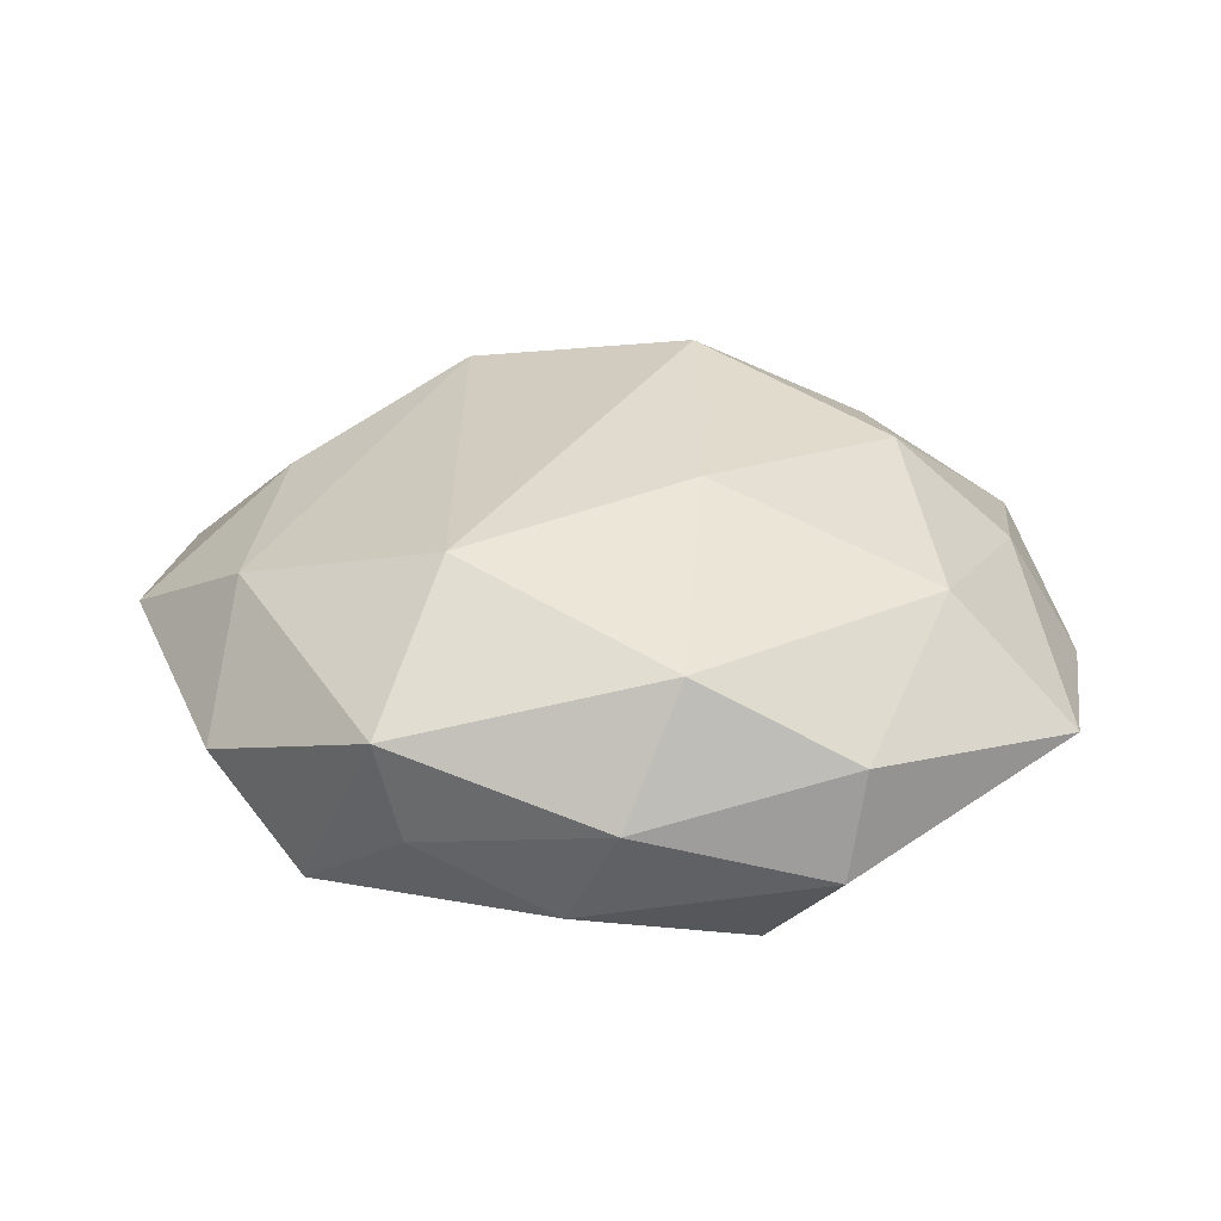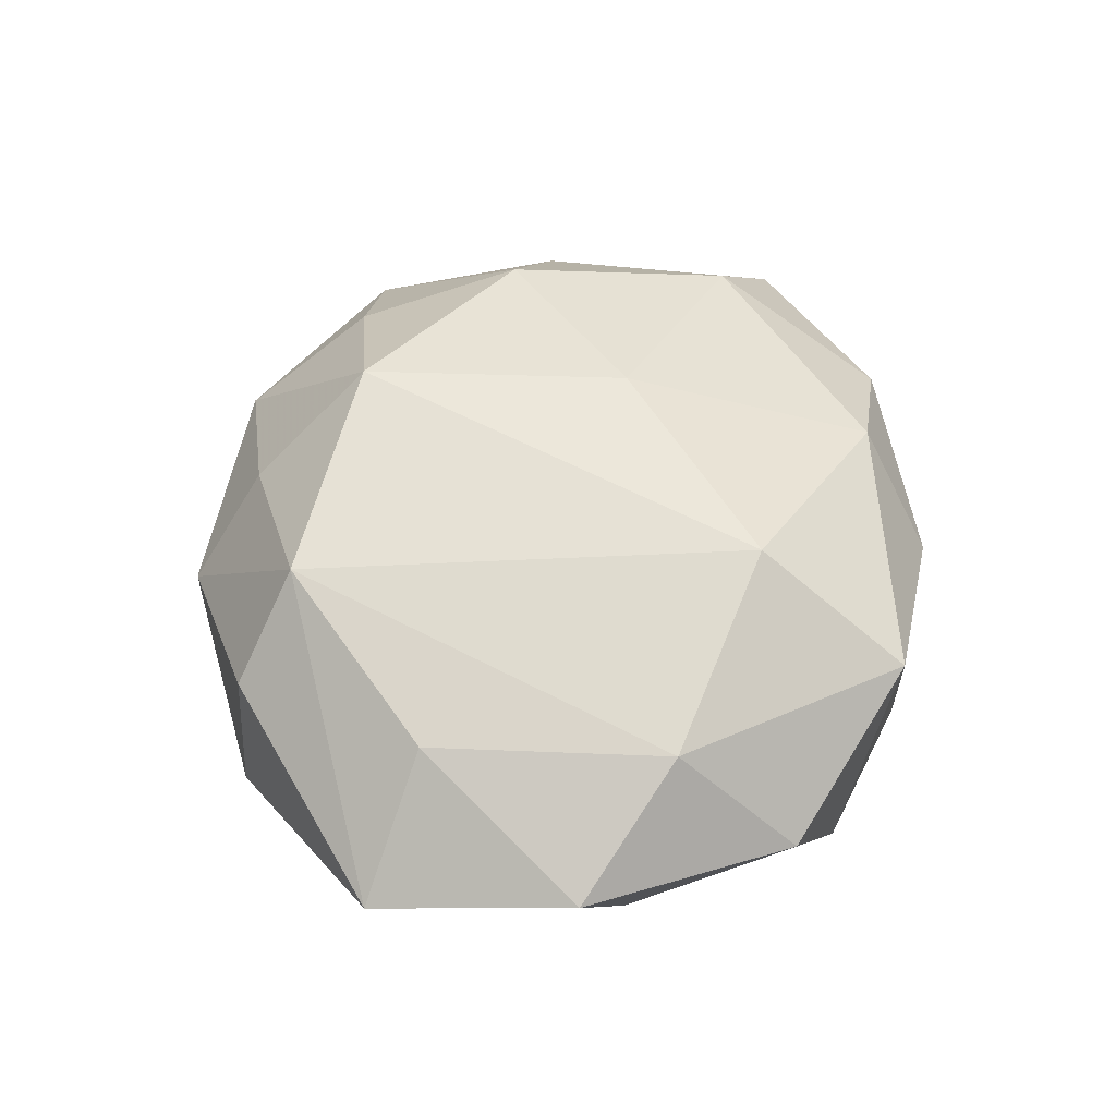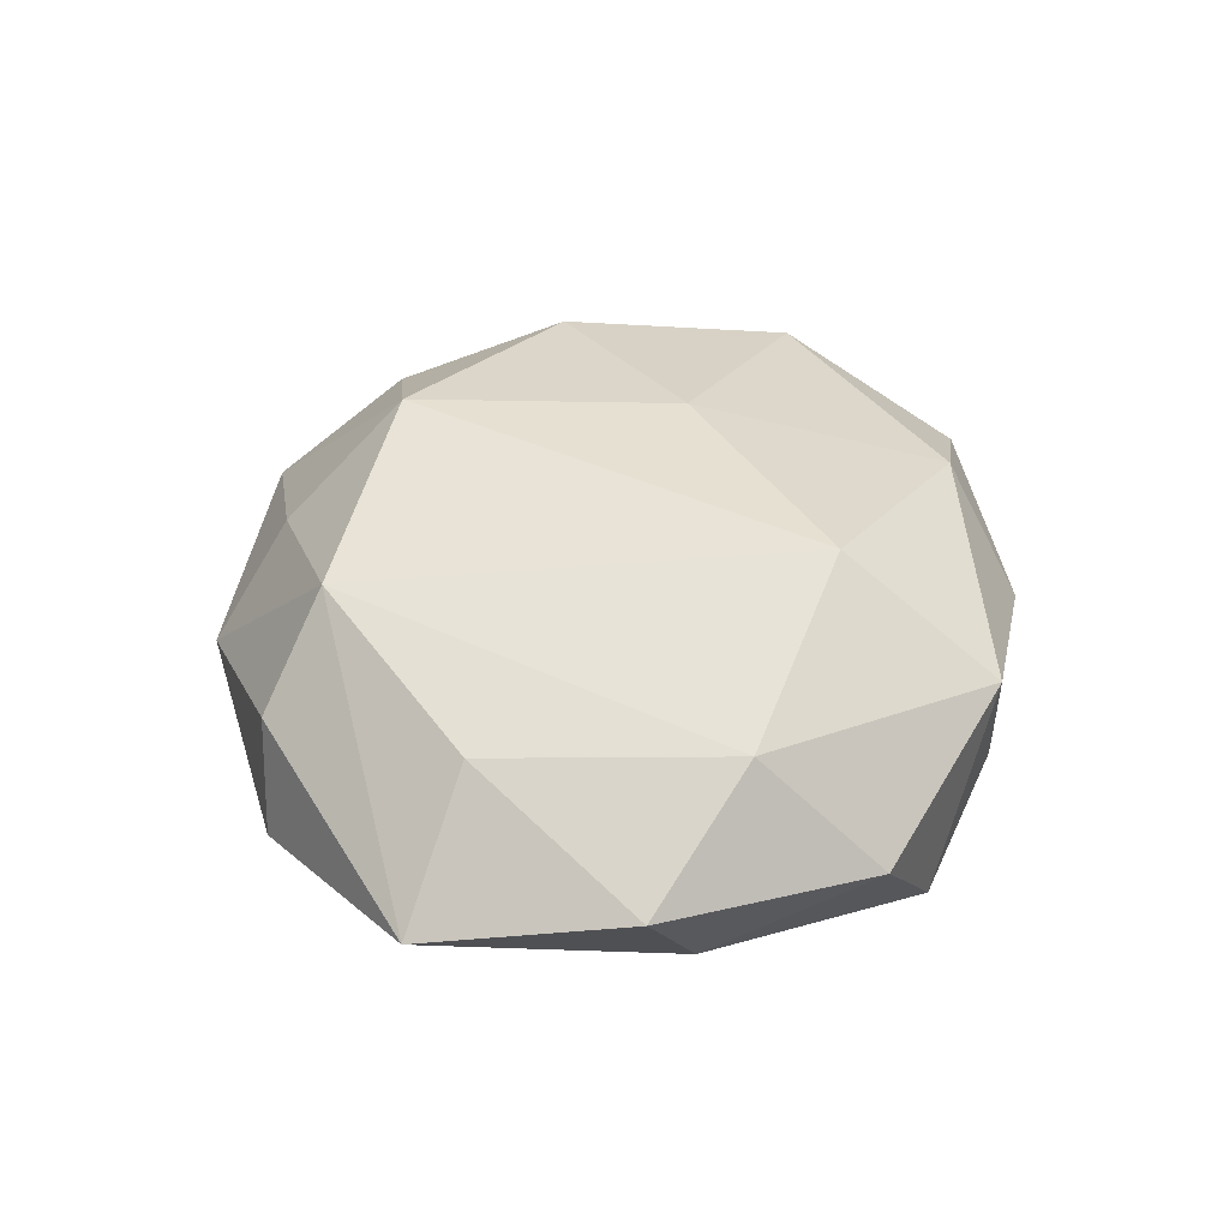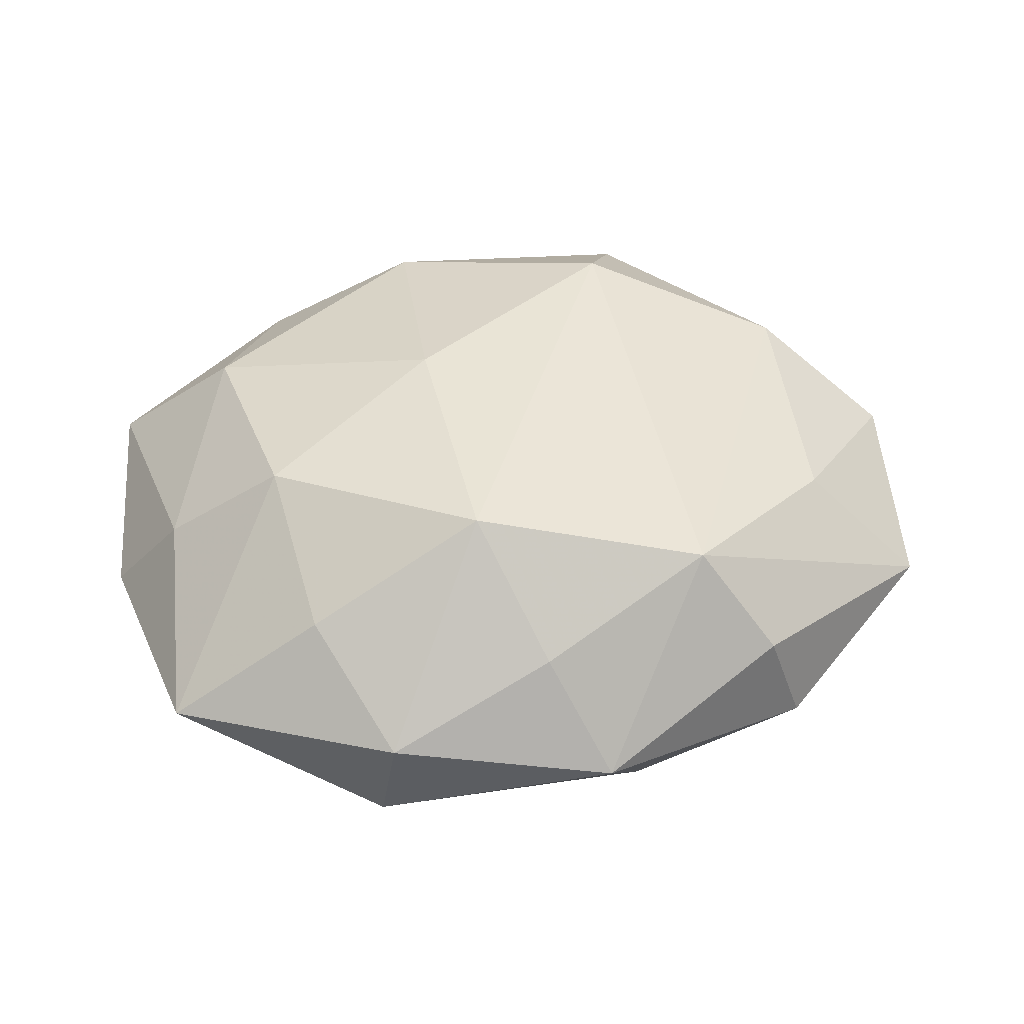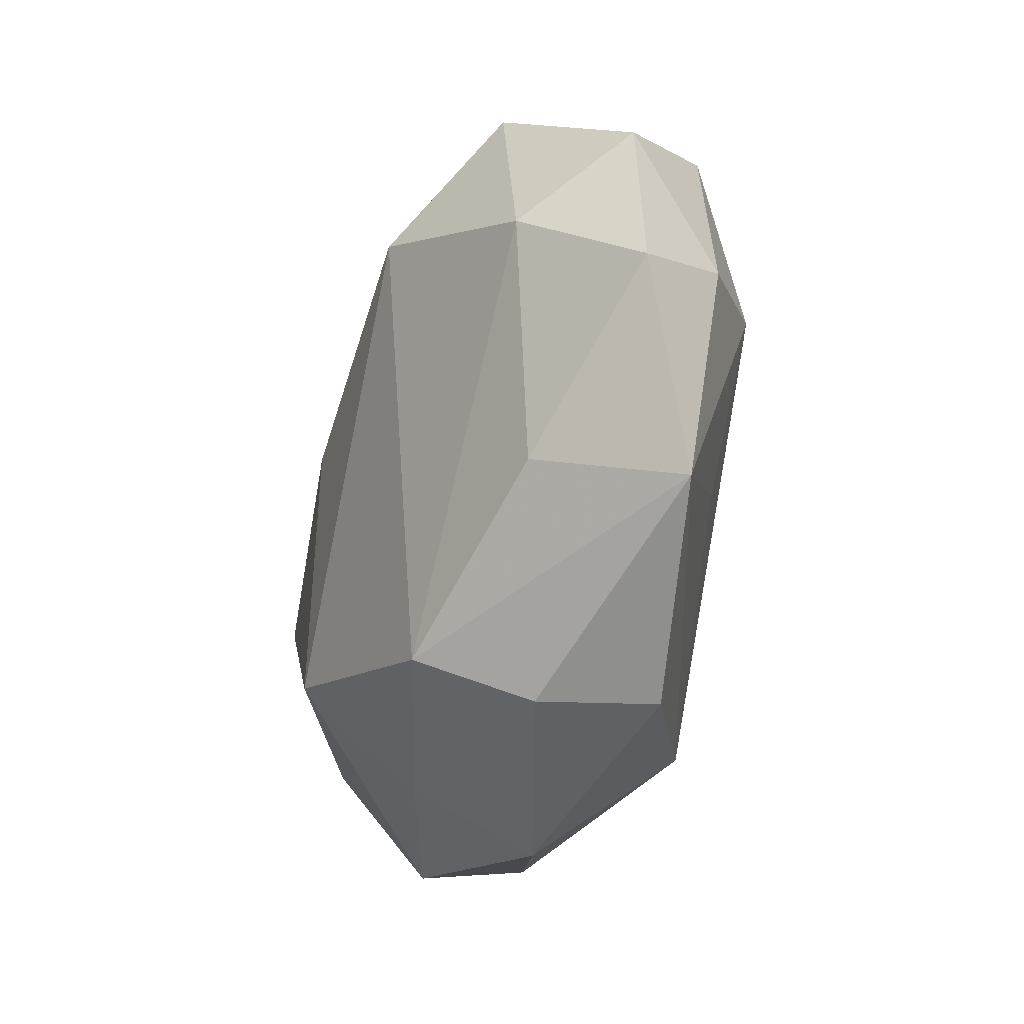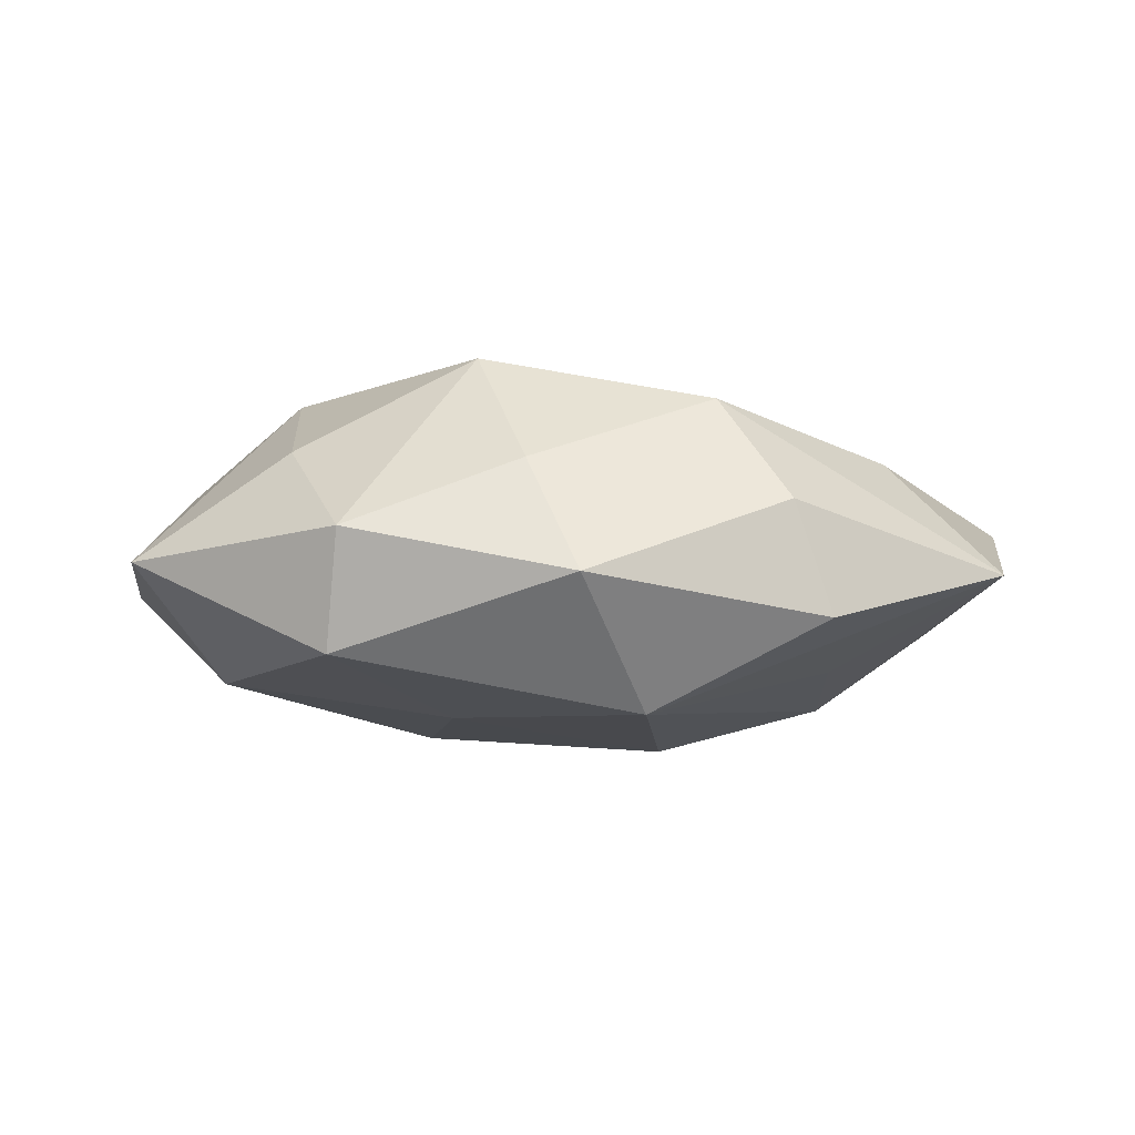
<metadata>
{"format":"obj","ext":"obj","renderer":"f3d","projection":"perspective","resolution":1024,"background":"white","views":[{"elev":32.7,"azim":176.9,"up":"+Z"},{"elev":50.0,"azim":88.6,"up":"+Z"},{"elev":38.5,"azim":87.8,"up":"+Z"},{"elev":43.5,"azim":-15.9,"up":"+Z"},{"elev":-31.0,"azim":70.3,"up":"+Y"},{"elev":-2.8,"azim":-2.0,"up":"+Z"}]}
</metadata>
<code>
v 0.0267 0.01439 0.0003555
v 0.02463 0.006178 0.008185
v 0.02089 0.01808 -0.007129
v 0.004887 -0.0216 -0.01067
v -0.02151 0.01336 -0.006984
v 0.02784 0.002836 -0.004896
v -0.009615 0.006984 -0.01288
v -0.002933 -0.02303 0.005907
v 0.02981 -0.01477 -0.00132
v 0.0003821 -0.0282 -0.001676
v -0.01228 0.02541 -0.003285
v 0.01428 -0.02371 0.003221
v 0.01976 0.005645 -0.0108
v 0.01865 -0.008545 -0.007902
v 0.02232 -0.01084 0.006564
v 0.01128 0.01241 0.01312
v -0.03119 0.002431 -0.002312
v 0.004724 0.02456 -0.0059
v 0.001399 0.02603 0.001349
v 0.01595 0.02234 0.006062
v -0.0293 -0.01477 -0.0005224
v 0.007157 -0.002156 -0.01366
v -0.005111 0.004007 0.01315
v -0.01851 -0.01568 0.006846
v -0.002666 0.02148 0.009602
v -0.01992 0.01217 0.009189
v 0.01431 0.02245 -0.001243
v -0.007857 0.02167 -0.01023
v -0.02404 -0.004511 -0.008721
v -0.00775 -0.008613 -0.01109
v 0.009699 -0.01969 0.01011
v -0.01565 -0.02262 -0.006795
v -0.02661 -0.0009349 0.004913
v -0.006055 -0.01493 0.01335
v 0.03224 -0.0004494 0.002157
v -0.01357 0.02359 0.003962
v -0.01494 -0.02449 0.001367
v -0.01882 -0.003927 0.01123
v -0.02795 0.01671 0.001223
v 0.01682 -0.02381 -0.004444
v 0.007104 0.01504 -0.0119
f 3 20 1
f 38 26 33
f 17 21 33
f 33 21 38
f 17 33 39
f 39 33 26
f 25 26 23
f 23 26 38
f 16 20 25
f 25 23 16
f 10 12 31
f 6 13 3
f 3 1 6
f 6 1 35
f 29 21 17
f 27 20 3
f 3 18 27
f 19 18 11
f 25 20 19
f 20 27 19
f 19 27 18
f 41 18 3
f 3 13 41
f 41 13 22
f 22 7 41
f 5 39 11
f 17 39 5
f 5 29 17
f 7 29 5
f 11 39 36
f 25 19 36
f 36 19 11
f 36 26 25
f 36 39 26
f 38 21 24
f 21 37 24
f 34 23 38
f 38 24 34
f 34 16 23
f 34 31 16
f 34 24 37
f 16 31 2
f 2 31 15
f 2 15 35
f 20 16 2
f 35 1 2
f 2 1 20
f 9 6 35
f 35 15 9
f 9 31 12
f 15 31 9
f 13 6 9
f 30 7 22
f 30 29 7
f 28 5 11
f 7 5 28
f 28 41 7
f 11 18 28
f 18 41 28
f 8 34 37
f 31 34 8
f 8 37 10
f 10 31 8
f 22 13 4
f 4 30 22
f 13 9 14
f 14 4 13
f 9 4 14
f 10 4 40
f 40 4 9
f 40 12 10
f 40 9 12
f 29 30 32
f 30 4 32
f 21 29 32
f 32 37 21
f 10 37 32
f 32 4 10

</code>
